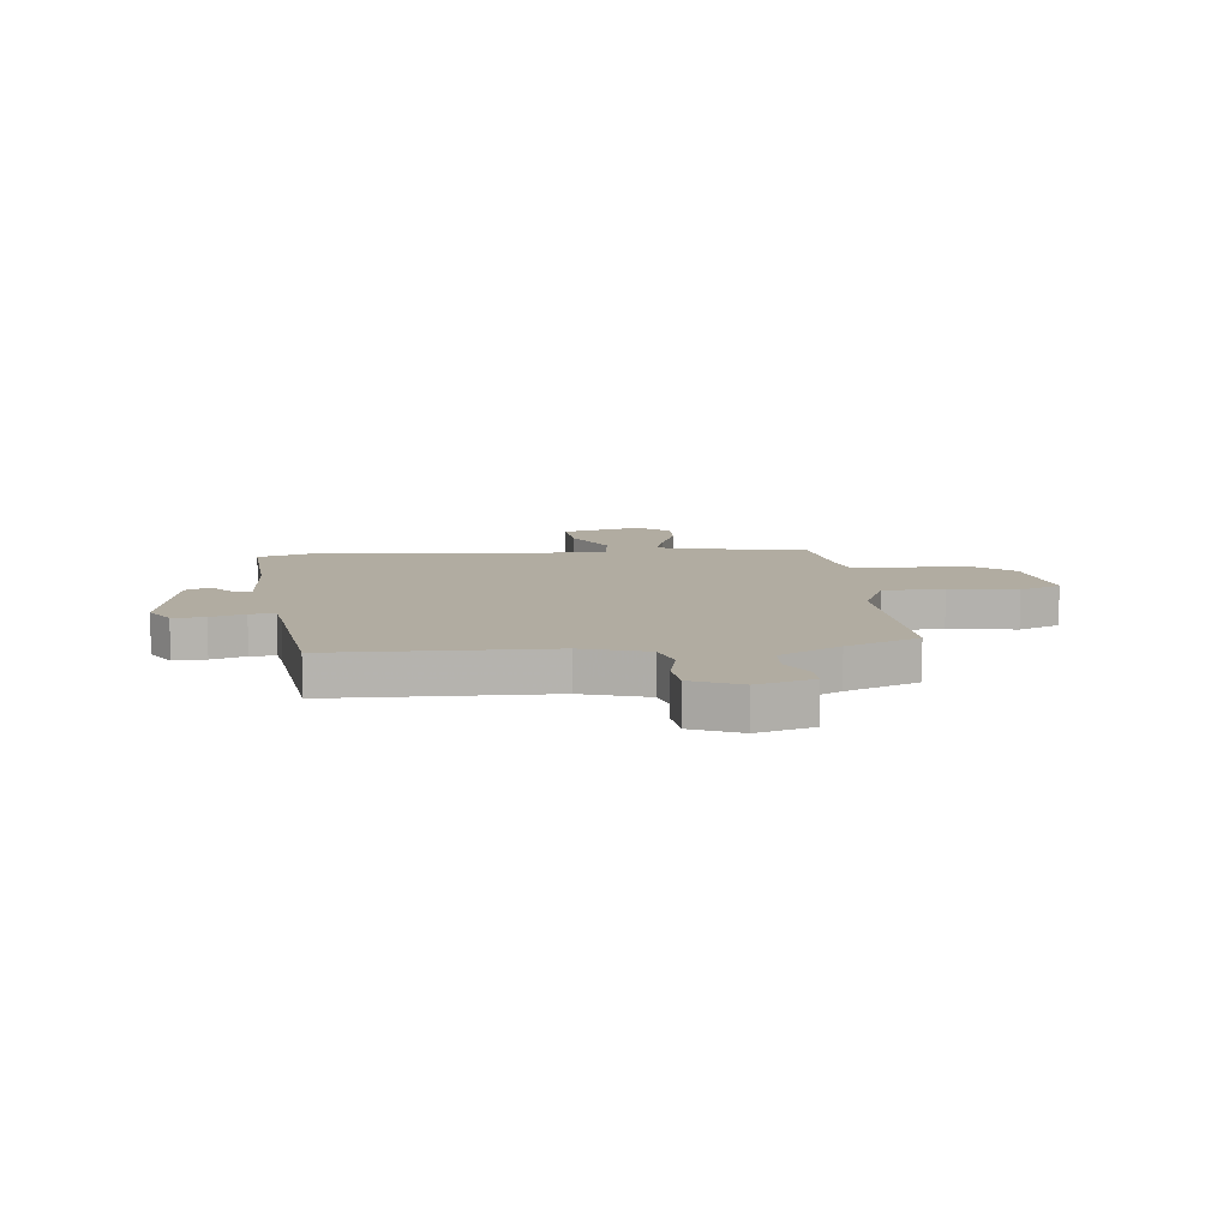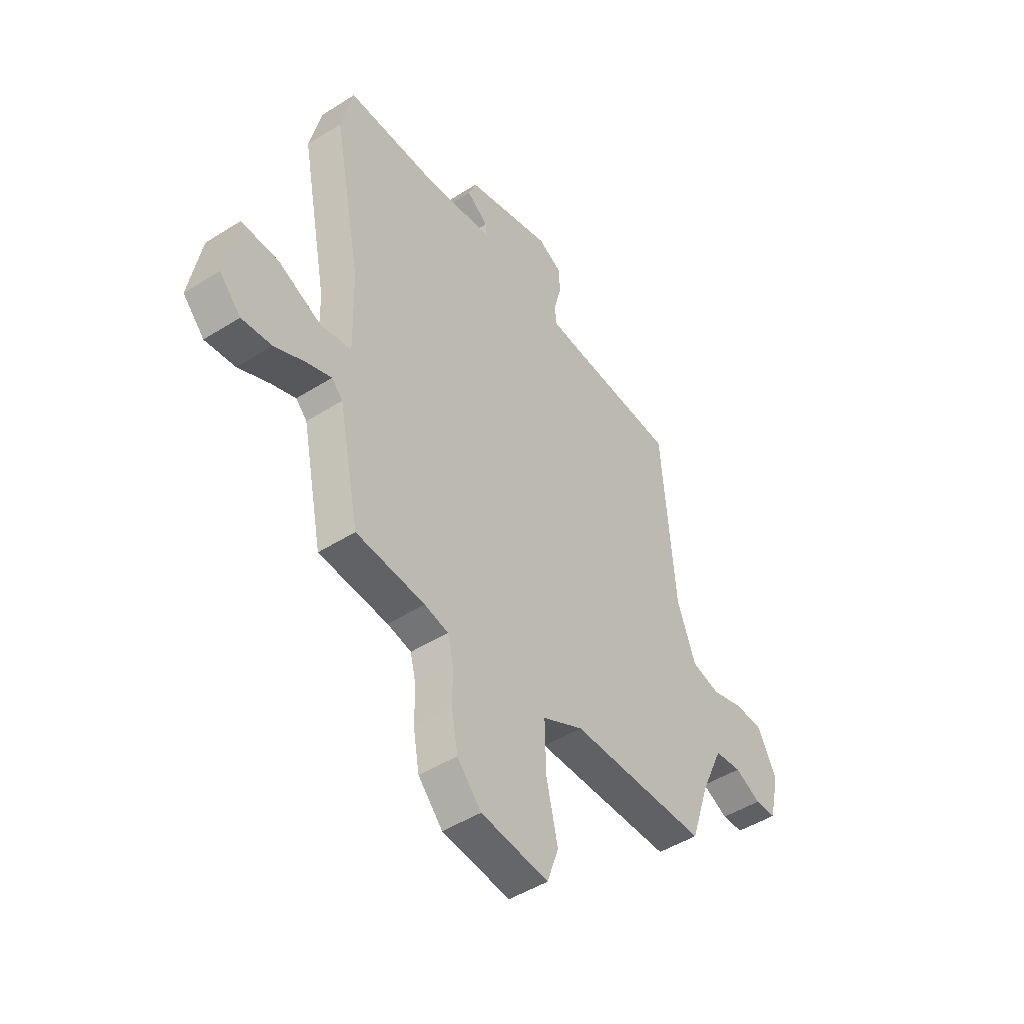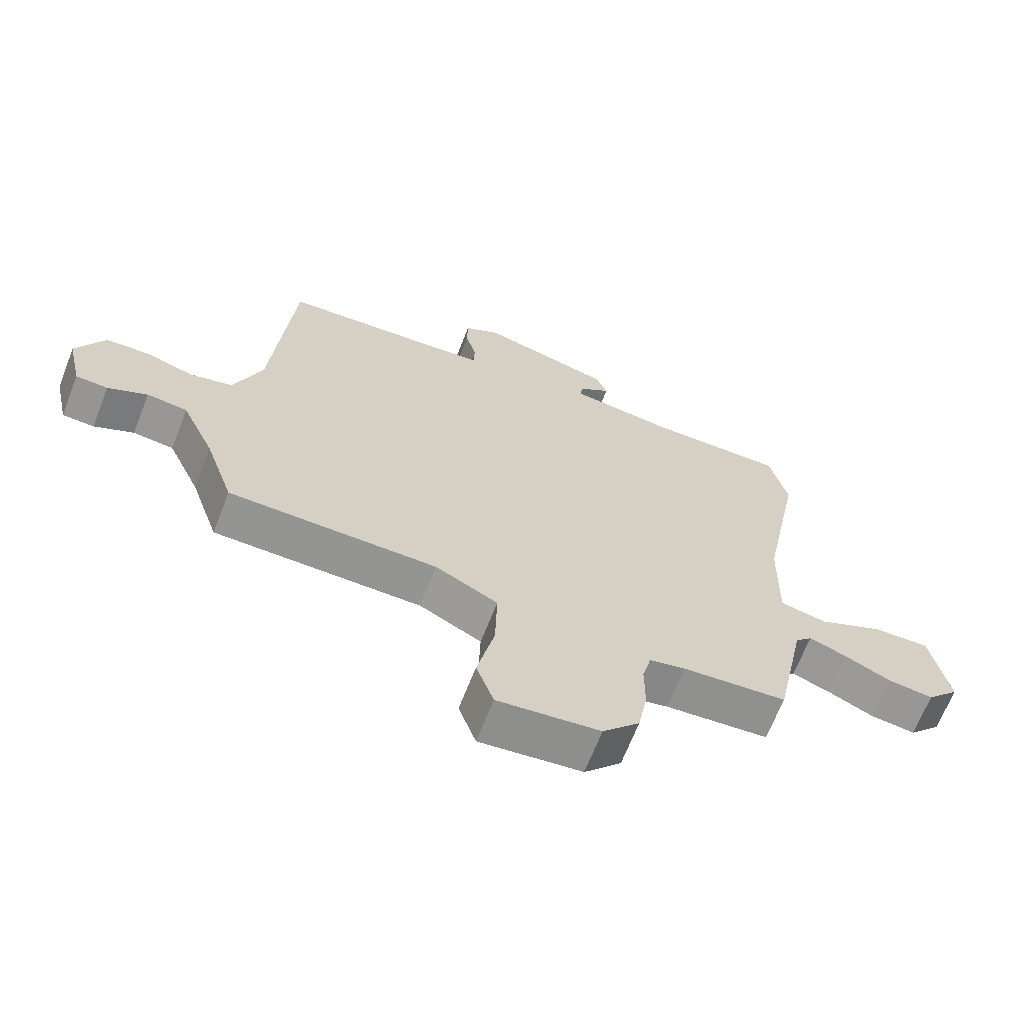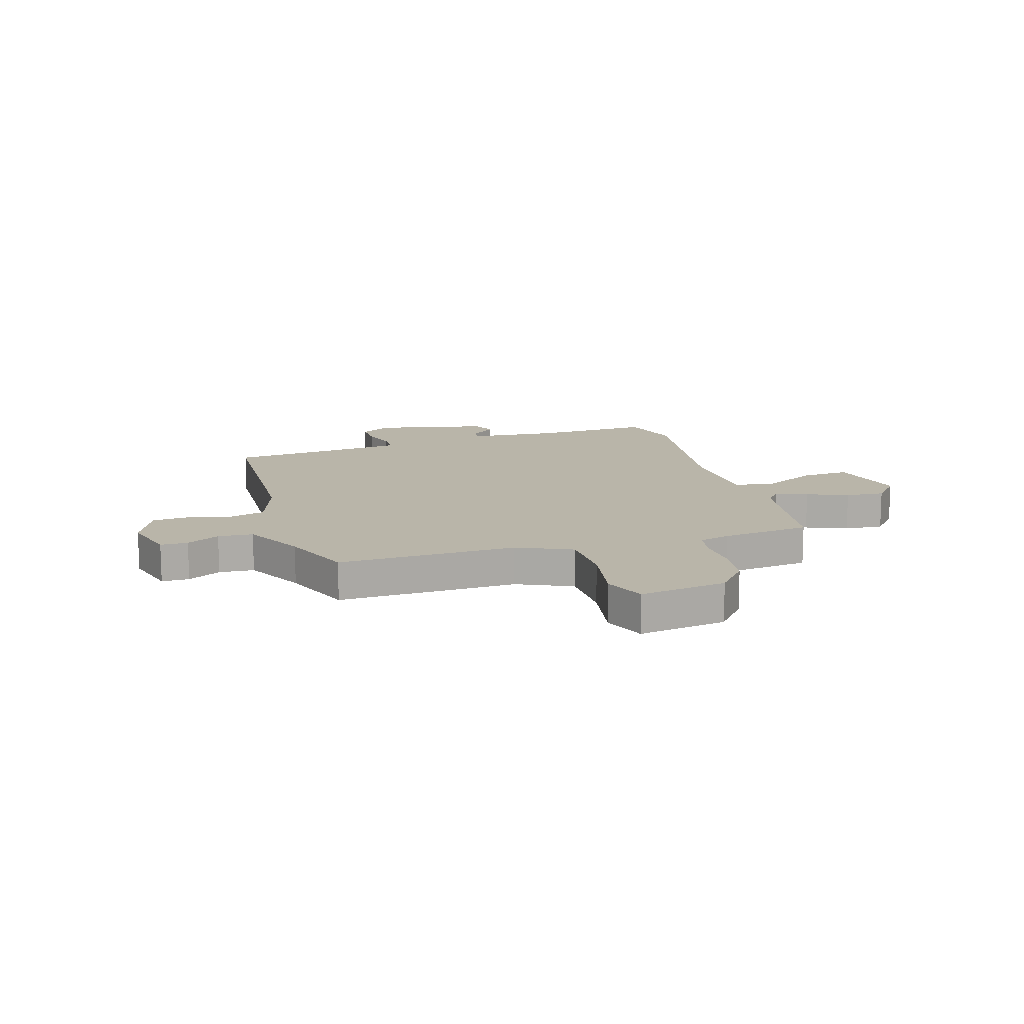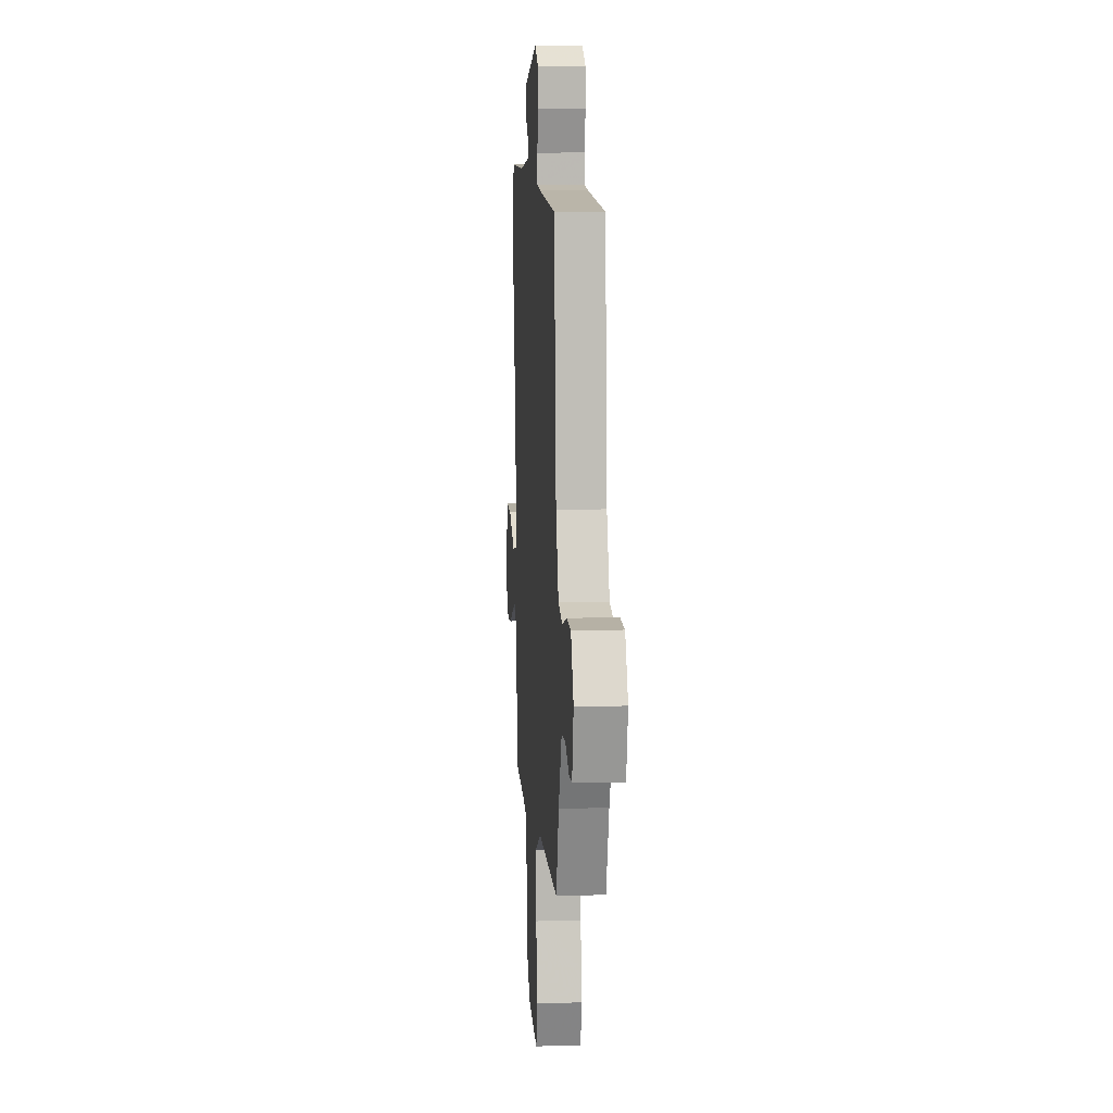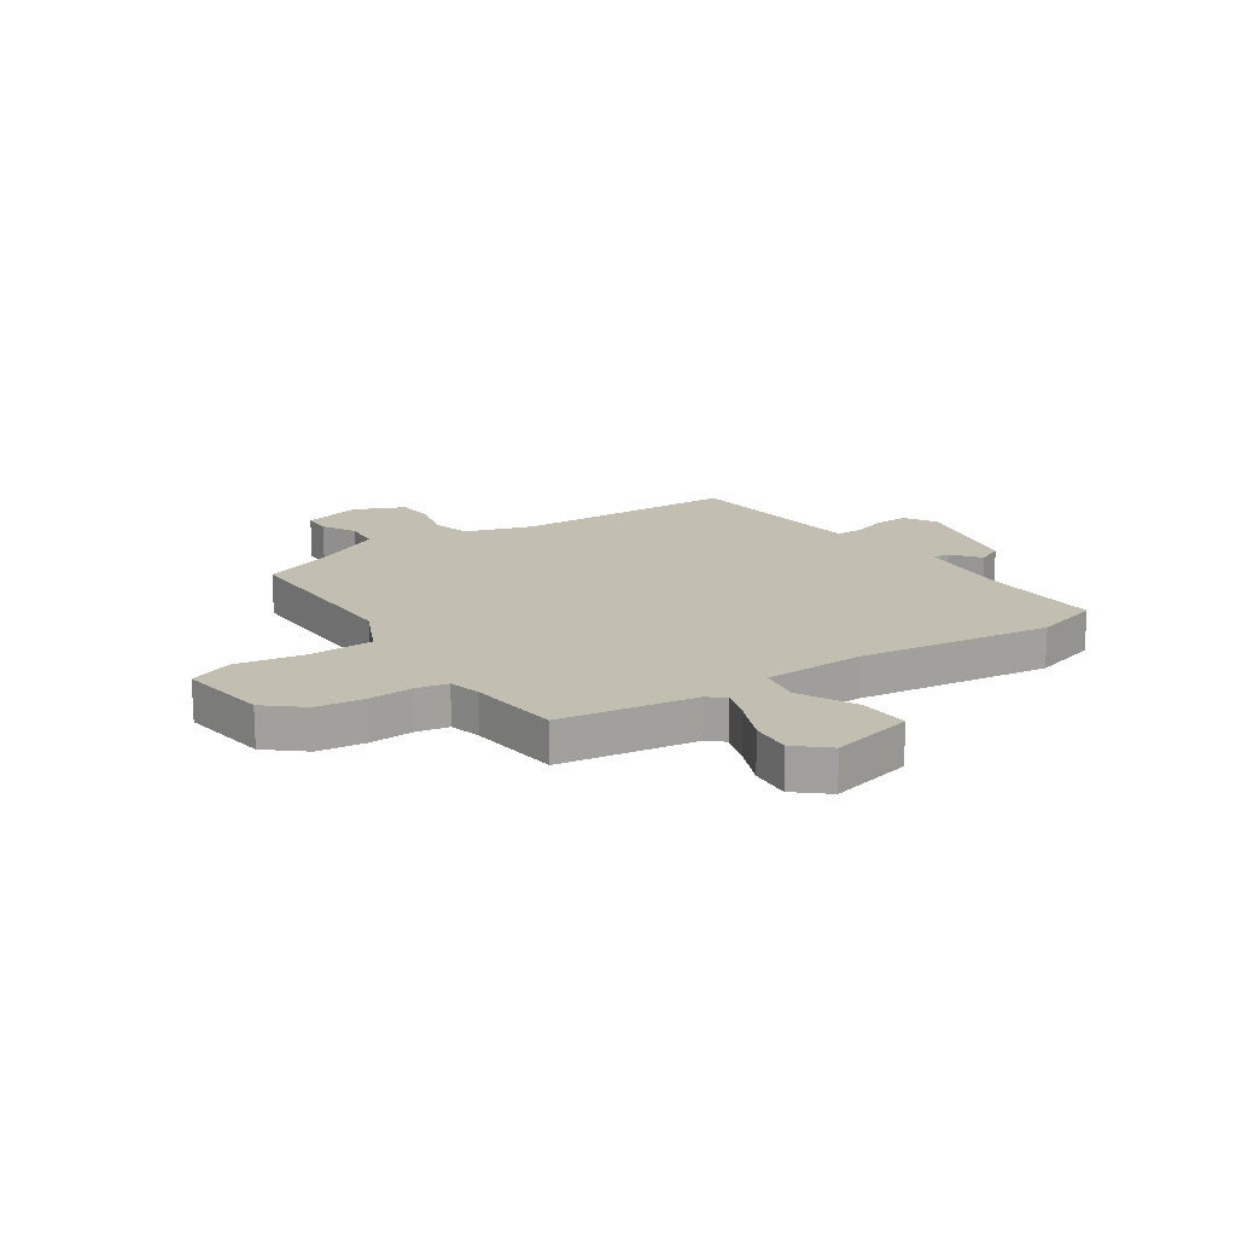
<metadata>
{"format":"obj","ext":"obj","renderer":"f3d","projection":"perspective","resolution":1024,"background":"white","views":[{"elev":10.2,"azim":80.5,"up":"+Y"},{"elev":-46.9,"azim":-54.1,"up":"+Z"},{"elev":-66.9,"azim":158.7,"up":"+Z"},{"elev":13.4,"azim":160.7,"up":"+Y"},{"elev":9.5,"azim":85.8,"up":"+Z"},{"elev":17.3,"azim":-126.1,"up":"+Y"}]}
</metadata>
<code>
v 0.458 0.07 0.489
v 0.491 0.07 0.085
v 0.536 0.07 -0.036
v 0.605 0.07 -0.053
v 0.682 0.07 -0.03
v 0.752 0.07 -0.033
v 0.797 0.07 -0.123
v 0.773 0.07 -0.229
v 0.722 0.07 -0.231
v 0.659 0.07 -0.2
v 0.594 0.07 -0.207
v 0.541 0.07 -0.324
v 0.495 0.07 -0.462
v 0.161 0.07 -0.465
v 0.061 0.07 -0.516
v 0.064 0.07 -0.631
v 0.092 0.07 -0.756
v 0.064 0.07 -0.836
v -0.1 0.07 -0.817
v -0.159 0.07 -0.752
v -0.174 0.07 -0.668
v -0.174 0.07 -0.586
v -0.188 0.07 -0.528
v -0.246 0.07 -0.515
v -0.413 0.07 -0.501
v -0.463 0.07 -0.255
v -0.49 0.07 -0.227
v -0.55 0.07 -0.249
v -0.625 0.07 -0.284
v -0.698 0.07 -0.292
v -0.75 0.07 -0.236
v -0.722 0.07 -0.084
v -0.631 0.07 -0.087
v -0.526 0.07 -0.136
v -0.451 0.07 -0.121
v -0.455 0.07 0.064
v -0.521 0.07 0.41
v -0.493 0.07 0.531
v -0.272 0.07 0.529
v -0.104 0.07 0.549
v -0.107 0.07 0.579
v -0.159 0.07 0.618
v -0.14 0.07 0.665
v 0.071 0.07 0.719
v 0.129 0.07 0.687
v 0.13 0.07 0.627
v 0.113 0.07 0.562
v 0.115 0.07 0.515
v 0.172 0.07 0.509
v 0.458 0 0.489
v 0.491 0 0.085
v 0.536 0 -0.036
v 0.605 0 -0.053
v 0.682 0 -0.03
v 0.752 0 -0.033
v 0.797 0 -0.123
v 0.773 0 -0.229
v 0.722 0 -0.231
v 0.659 0 -0.2
v 0.594 0 -0.207
v 0.541 0 -0.324
v 0.495 0 -0.462
v 0.161 0 -0.465
v 0.061 0 -0.516
v 0.064 0 -0.631
v 0.092 0 -0.756
v 0.064 0 -0.836
v -0.1 0 -0.817
v -0.159 0 -0.752
v -0.174 0 -0.668
v -0.174 0 -0.586
v -0.188 0 -0.528
v -0.246 0 -0.515
v -0.413 0 -0.501
v -0.463 0 -0.255
v -0.49 0 -0.227
v -0.55 0 -0.249
v -0.625 0 -0.284
v -0.698 0 -0.292
v -0.75 0 -0.236
v -0.722 0 -0.084
v -0.631 0 -0.087
v -0.526 0 -0.136
v -0.451 0 -0.121
v -0.455 0 0.064
v -0.521 0 0.41
v -0.493 0 0.531
v -0.272 0 0.529
v -0.104 0 0.549
v -0.107 0 0.579
v -0.159 0 0.618
v -0.14 0 0.665
v 0.071 0 0.719
v 0.129 0 0.687
v 0.13 0 0.627
v 0.113 0 0.562
v 0.115 0 0.515
v 0.172 0 0.509
f 45 46 47
f 44 45 47
f 43 44 47
f 42 43 47
f 41 42 47
f 40 41 47 48
f 39 40 48
f 39 48 49
f 38 39 49
f 37 38 49
f 36 37 49
f 32 33 34
f 31 32 34
f 30 31 34
f 29 30 34
f 28 29 34
f 27 28 34 35
f 26 27 35
f 24 25 26 35
f 49 1 2
f 36 49 2
f 35 36 2
f 24 35 2
f 23 24 2
f 20 21 22
f 19 20 22
f 18 19 22
f 17 18 22
f 16 17 22
f 12 13 14
f 11 12 14
f 11 14 15
f 8 9 10
f 7 8 10
f 6 7 10
f 5 6 10
f 4 5 10
f 3 4 10 11
f 2 3 11 15
f 15 16 22 23
f 2 15 23
f 96 95 94
f 96 94 93
f 96 93 92
f 96 92 91
f 96 91 90
f 97 96 90 89
f 97 89 88
f 98 97 88
f 98 88 87
f 98 87 86
f 98 86 85
f 83 82 81
f 83 81 80
f 83 80 79
f 83 79 78
f 83 78 77
f 84 83 77 76
f 84 76 75
f 84 75 74 73
f 51 50 98
f 51 98 85
f 51 85 84
f 51 84 73
f 51 73 72
f 71 70 69
f 71 69 68
f 71 68 67
f 71 67 66
f 71 66 65
f 63 62 61
f 63 61 60
f 64 63 60
f 59 58 57
f 59 57 56
f 59 56 55
f 59 55 54
f 59 54 53
f 60 59 53 52
f 64 60 52 51
f 72 71 65 64
f 72 64 51
f 1 50 51 2
f 2 51 52 3
f 3 52 53 4
f 4 53 54 5
f 5 54 55 6
f 6 55 56 7
f 7 56 57 8
f 8 57 58 9
f 9 58 59 10
f 10 59 60 11
f 11 60 61 12
f 12 61 62 13
f 13 62 63 14
f 14 63 64 15
f 15 64 65 16
f 16 65 66 17
f 17 66 67 18
f 18 67 68 19
f 19 68 69 20
f 20 69 70 21
f 21 70 71 22
f 22 71 72 23
f 23 72 73 24
f 24 73 74 25
f 25 74 75 26
f 26 75 76 27
f 27 76 77 28
f 28 77 78 29
f 29 78 79 30
f 30 79 80 31
f 31 80 81 32
f 32 81 82 33
f 33 82 83 34
f 34 83 84 35
f 35 84 85 36
f 36 85 86 37
f 37 86 87 38
f 38 87 88 39
f 39 88 89 40
f 40 89 90 41
f 41 90 91 42
f 42 91 92 43
f 43 92 93 44
f 44 93 94 45
f 45 94 95 46
f 46 95 96 47
f 47 96 97 48
f 48 97 98 49
f 49 98 50 1

</code>
